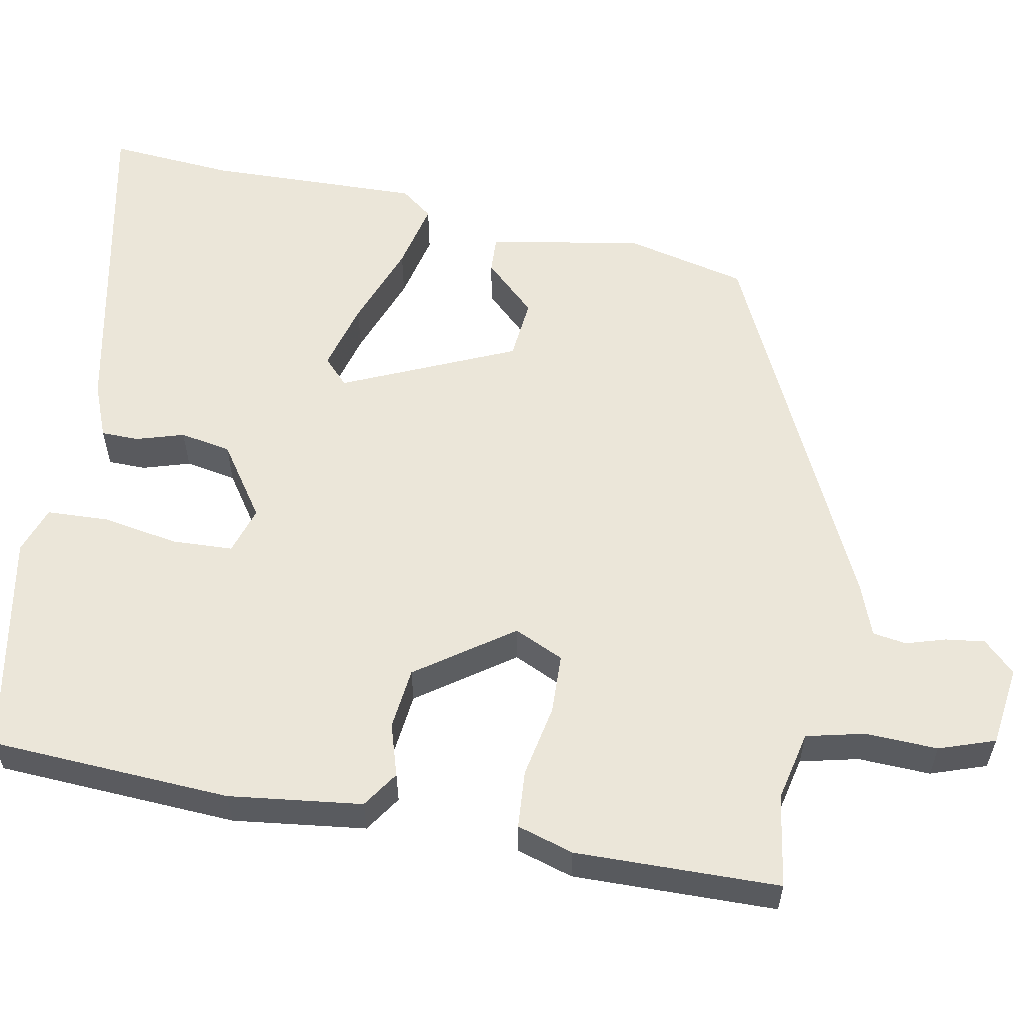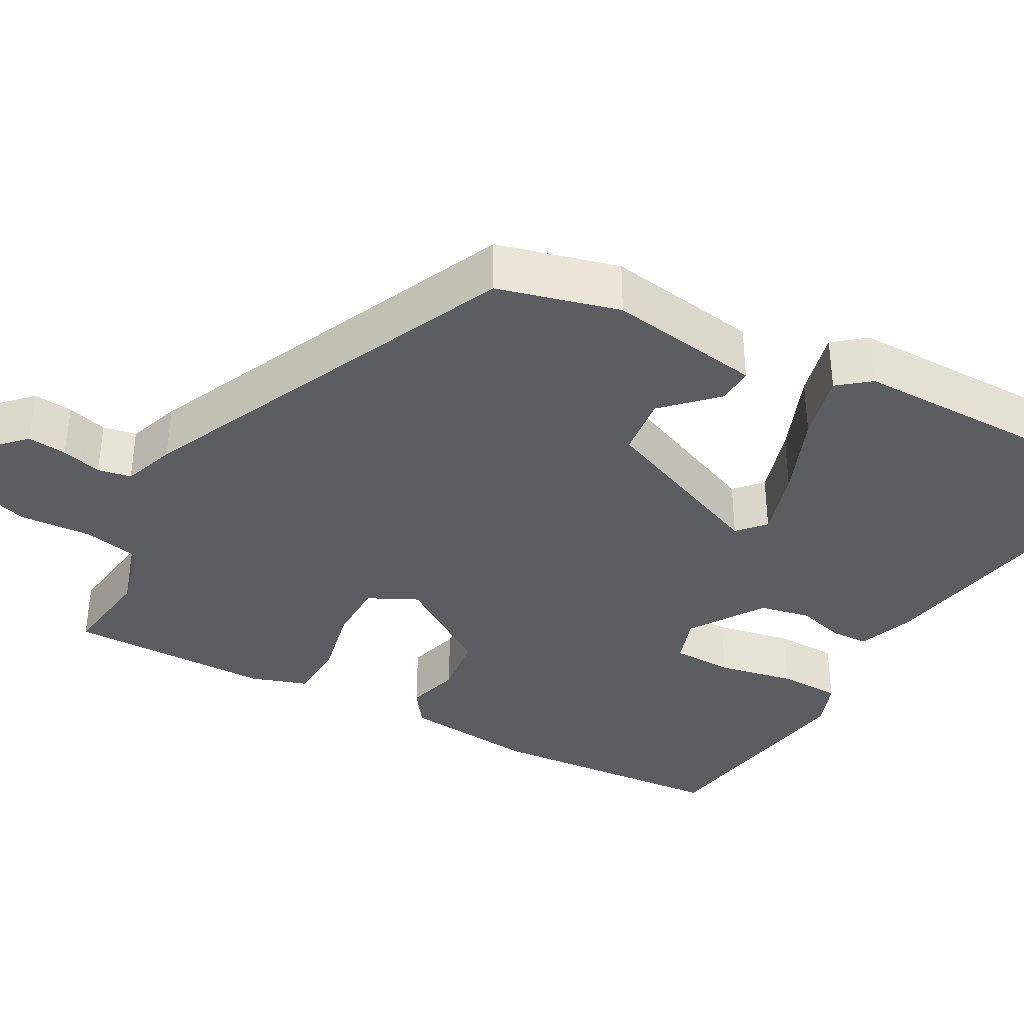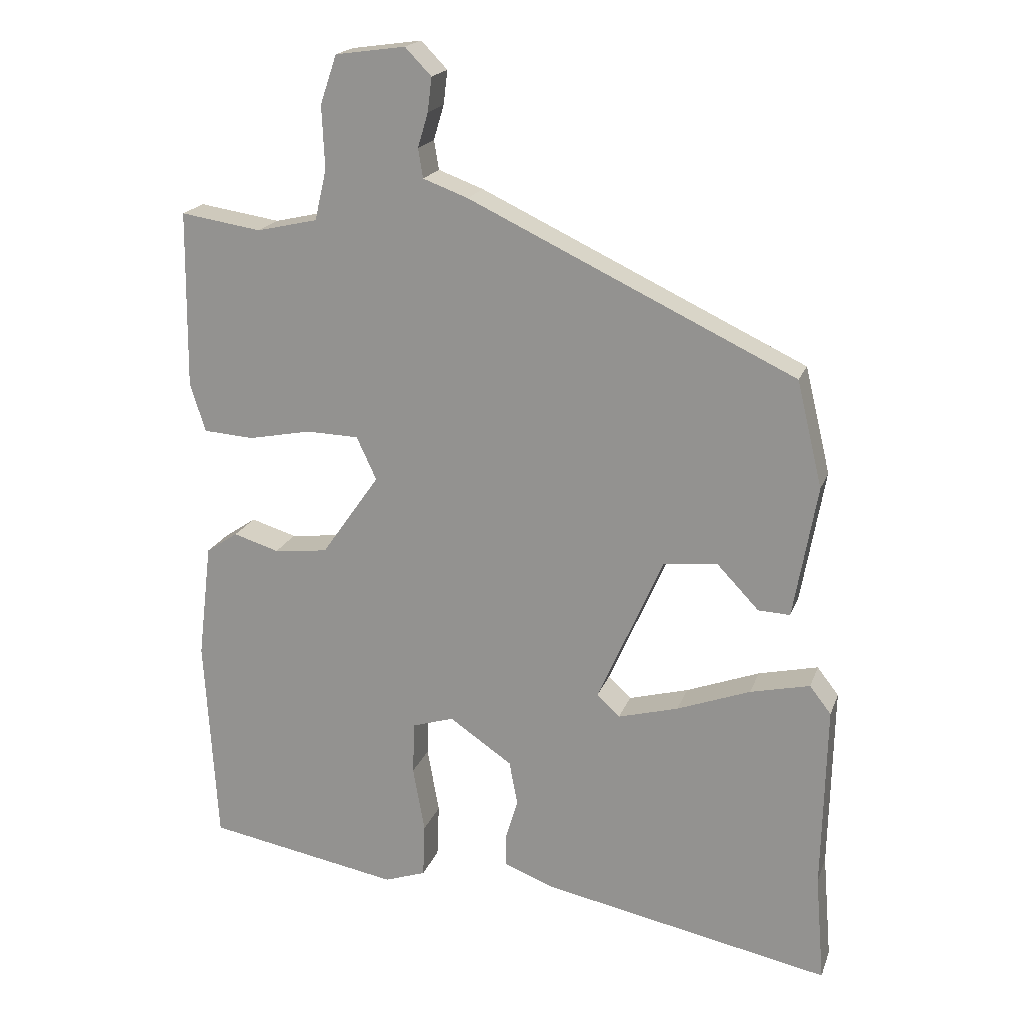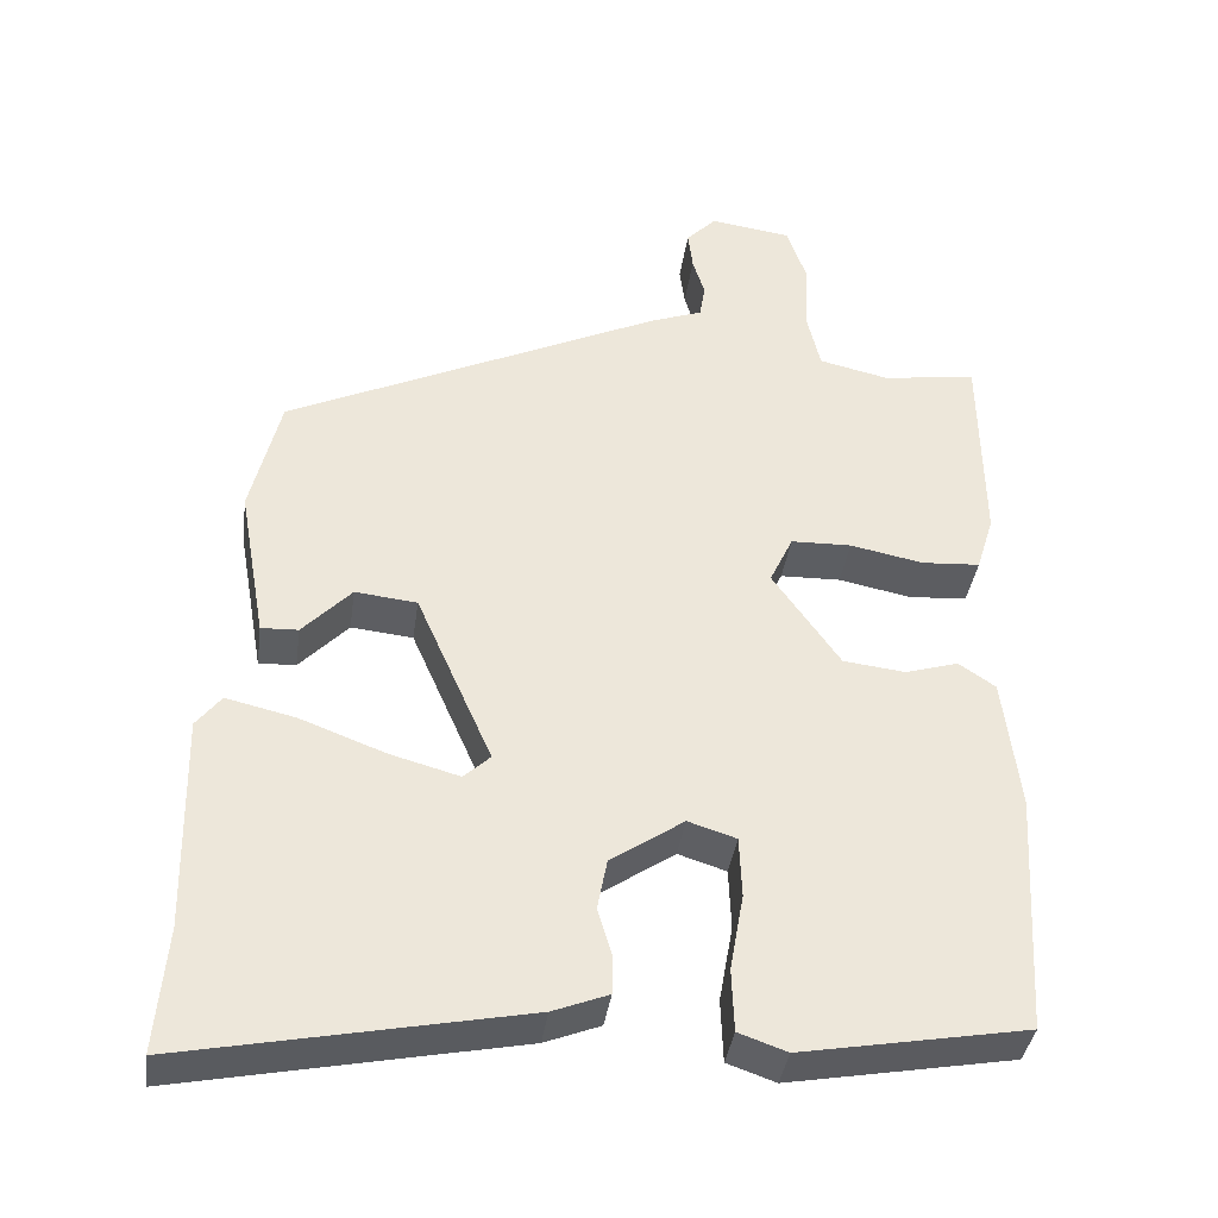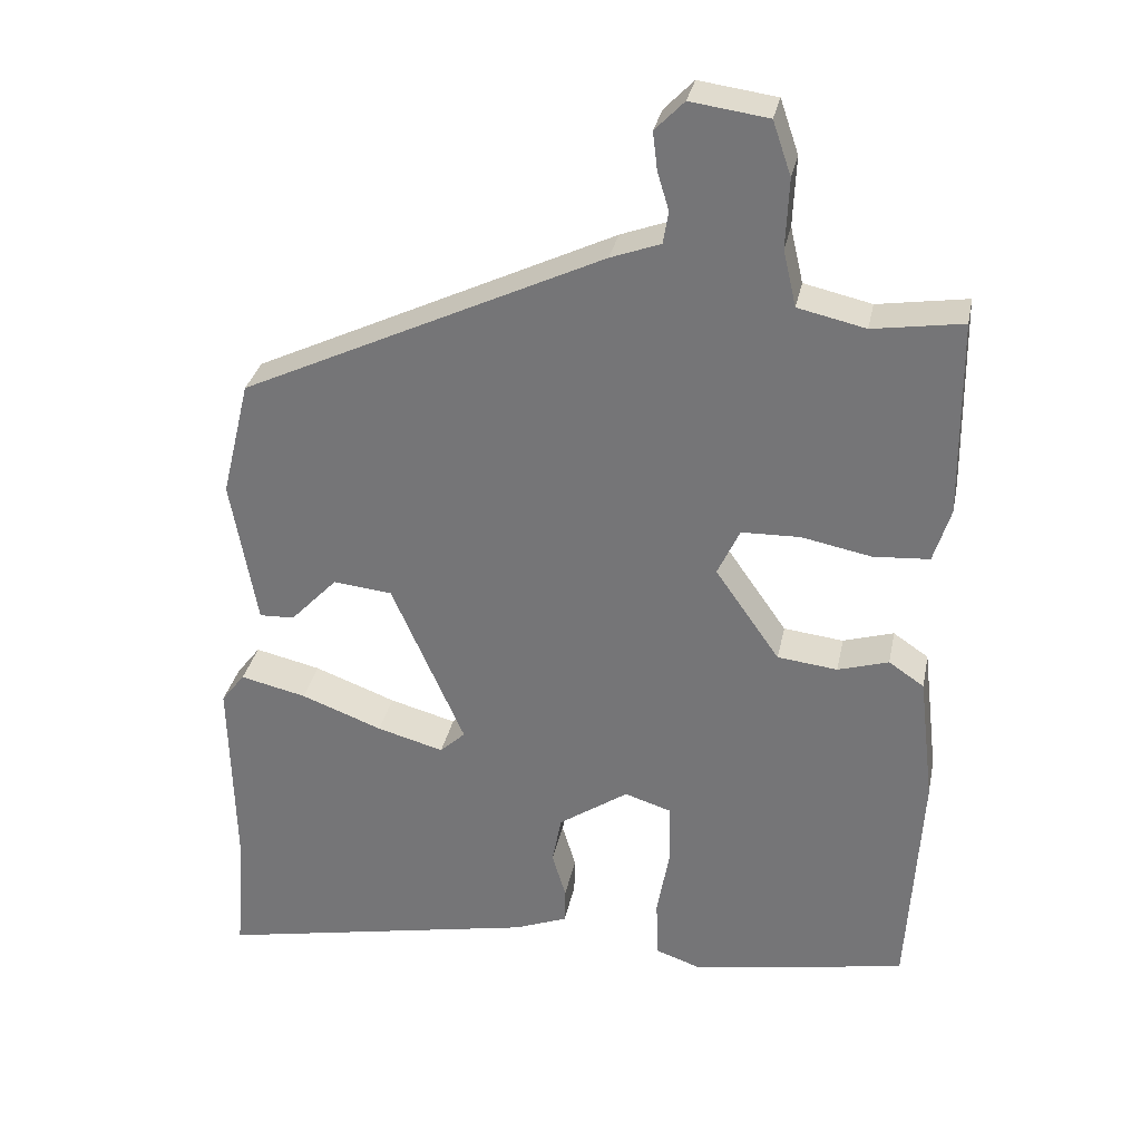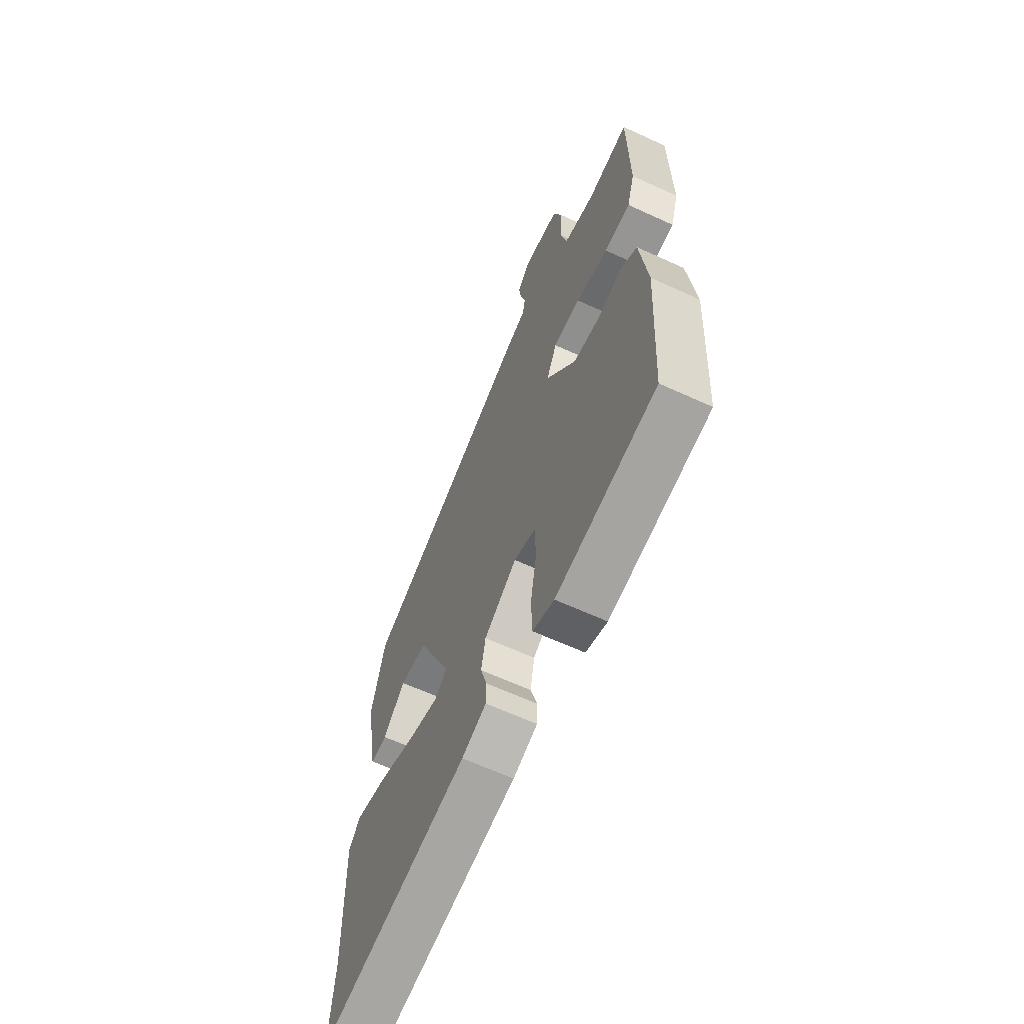
<metadata>
{"format":"obj","ext":"obj","renderer":"f3d","projection":"perspective","resolution":1024,"background":"white","views":[{"elev":57.5,"azim":-79.5,"up":"+Y"},{"elev":-36.7,"azim":62.3,"up":"+Y"},{"elev":19.2,"azim":16.5,"up":"+Z"},{"elev":-38.1,"azim":172.1,"up":"+Z"},{"elev":31.5,"azim":-168.6,"up":"+Z"},{"elev":-63.7,"azim":-114.9,"up":"+Z"}]}
</metadata>
<code>
v 0.495 0.07 -0.441
v 0.508 0.07 -0.597
v 0.087 0.07 -0.513
v 0.018 0.07 -0.486
v 0.017 0.07 -0.439
v 0.035 0.07 -0.379
v 0.023 0.07 -0.315
v -0.068 0.07 -0.253
v -0.128 0.07 -0.272
v -0.131 0.07 -0.348
v -0.114 0.07 -0.444
v -0.117 0.07 -0.522
v -0.177 0.07 -0.543
v -0.457 0.07 -0.493
v -0.475 0.07 -0.19
v -0.455 0.07 -0.023
v -0.409 0.07 0.008
v -0.343 0.07 -0.012
v -0.265 0.07 -0.003
v -0.181 0.07 0.117
v -0.21 0.07 0.179
v -0.286 0.07 0.181
v -0.377 0.07 0.163
v -0.45 0.07 0.168
v -0.472 0.07 0.239
v -0.469 0.07 0.495
v -0.352 0.07 0.477
v -0.264 0.07 0.497
v -0.247 0.07 0.57
v -0.251 0.07 0.661
v -0.227 0.07 0.731
v -0.126 0.07 0.745
v -0.088 0.07 0.706
v -0.094 0.07 0.657
v -0.109 0.07 0.607
v -0.102 0.07 0.565
v -0.037 0.07 0.541
v 0.434 0.07 0.318
v 0.471 0.07 0.165
v 0.437 0.07 -0.027
v 0.391 0.07 -0.025
v 0.33 0.07 0.039
v 0.253 0.07 0.031
v 0.158 0.07 -0.185
v 0.191 0.07 -0.216
v 0.278 0.07 -0.192
v 0.384 0.07 -0.152
v 0.47 0.07 -0.132
v 0.501 0.07 -0.172
v 0.495 0 -0.441
v 0.508 0 -0.597
v 0.087 0 -0.513
v 0.018 0 -0.486
v 0.017 0 -0.439
v 0.035 0 -0.379
v 0.023 0 -0.315
v -0.068 0 -0.253
v -0.128 0 -0.272
v -0.131 0 -0.348
v -0.114 0 -0.444
v -0.117 0 -0.522
v -0.177 0 -0.543
v -0.457 0 -0.493
v -0.475 0 -0.19
v -0.455 0 -0.023
v -0.409 0 0.008
v -0.343 0 -0.012
v -0.265 0 -0.003
v -0.181 0 0.117
v -0.21 0 0.179
v -0.286 0 0.181
v -0.377 0 0.163
v -0.45 0 0.168
v -0.472 0 0.239
v -0.469 0 0.495
v -0.352 0 0.477
v -0.264 0 0.497
v -0.247 0 0.57
v -0.251 0 0.661
v -0.227 0 0.731
v -0.126 0 0.745
v -0.088 0 0.706
v -0.094 0 0.657
v -0.109 0 0.607
v -0.102 0 0.565
v -0.037 0 0.541
v 0.434 0 0.318
v 0.471 0 0.165
v 0.437 0 -0.027
v 0.391 0 -0.025
v 0.33 0 0.039
v 0.253 0 0.031
v 0.158 0 -0.185
v 0.191 0 -0.216
v 0.278 0 -0.192
v 0.384 0 -0.152
v 0.47 0 -0.132
v 0.501 0 -0.172
f 48 49 1
f 47 48 1
f 46 47 1
f 4 5 6
f 3 4 6
f 2 3 6
f 1 2 6
f 46 1 6
f 45 46 6
f 44 45 6 7
f 43 44 7 8
f 40 41 42
f 39 40 42
f 38 39 42
f 37 38 42
f 36 37 42
f 36 42 43
f 33 34 35
f 32 33 35
f 31 32 35
f 30 31 35
f 29 30 35
f 28 29 35 36
f 25 26 27
f 24 25 27
f 23 24 27
f 22 23 27
f 21 22 27 28
f 28 36 43
f 21 28 43
f 20 21 43
f 16 17 18
f 15 16 18
f 14 15 18
f 13 14 18
f 12 13 18
f 11 12 18
f 10 11 18
f 9 10 18 19
f 19 20 43
f 9 19 43
f 8 9 43
f 50 98 97
f 50 97 96
f 50 96 95
f 55 54 53
f 55 53 52
f 55 52 51
f 55 51 50
f 55 50 95
f 55 95 94
f 56 55 94 93
f 57 56 93 92
f 91 90 89
f 91 89 88
f 91 88 87
f 91 87 86
f 91 86 85
f 92 91 85
f 84 83 82
f 84 82 81
f 84 81 80
f 84 80 79
f 84 79 78
f 85 84 78 77
f 76 75 74
f 76 74 73
f 76 73 72
f 76 72 71
f 77 76 71 70
f 92 85 77
f 92 77 70
f 92 70 69
f 67 66 65
f 67 65 64
f 67 64 63
f 67 63 62
f 67 62 61
f 67 61 60
f 67 60 59
f 68 67 59 58
f 92 69 68
f 92 68 58
f 92 58 57
f 1 50 51 2
f 2 51 52 3
f 3 52 53 4
f 4 53 54 5
f 5 54 55 6
f 6 55 56 7
f 7 56 57 8
f 8 57 58 9
f 9 58 59 10
f 10 59 60 11
f 11 60 61 12
f 12 61 62 13
f 13 62 63 14
f 14 63 64 15
f 15 64 65 16
f 16 65 66 17
f 17 66 67 18
f 18 67 68 19
f 19 68 69 20
f 20 69 70 21
f 21 70 71 22
f 22 71 72 23
f 23 72 73 24
f 24 73 74 25
f 25 74 75 26
f 26 75 76 27
f 27 76 77 28
f 28 77 78 29
f 29 78 79 30
f 30 79 80 31
f 31 80 81 32
f 32 81 82 33
f 33 82 83 34
f 34 83 84 35
f 35 84 85 36
f 36 85 86 37
f 37 86 87 38
f 38 87 88 39
f 39 88 89 40
f 40 89 90 41
f 41 90 91 42
f 42 91 92 43
f 43 92 93 44
f 44 93 94 45
f 45 94 95 46
f 46 95 96 47
f 47 96 97 48
f 48 97 98 49
f 49 98 50 1

</code>
